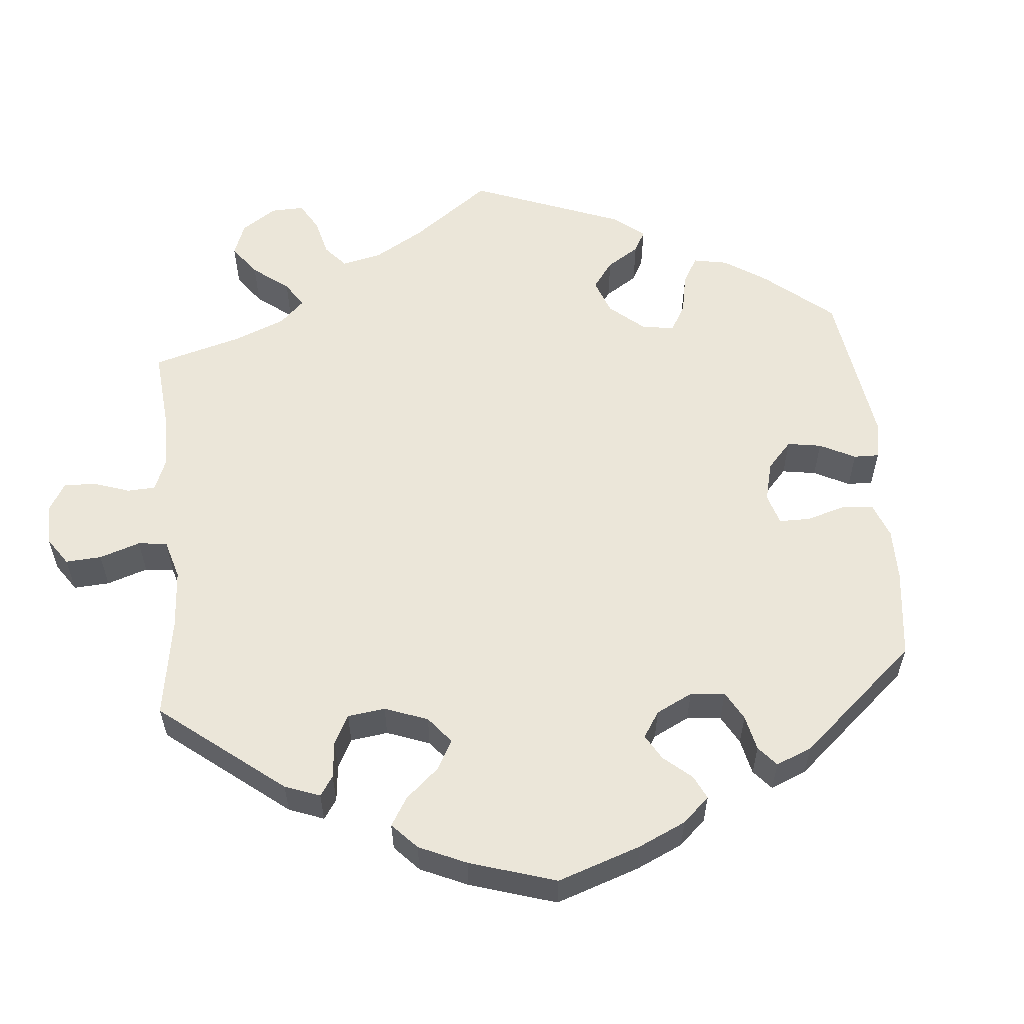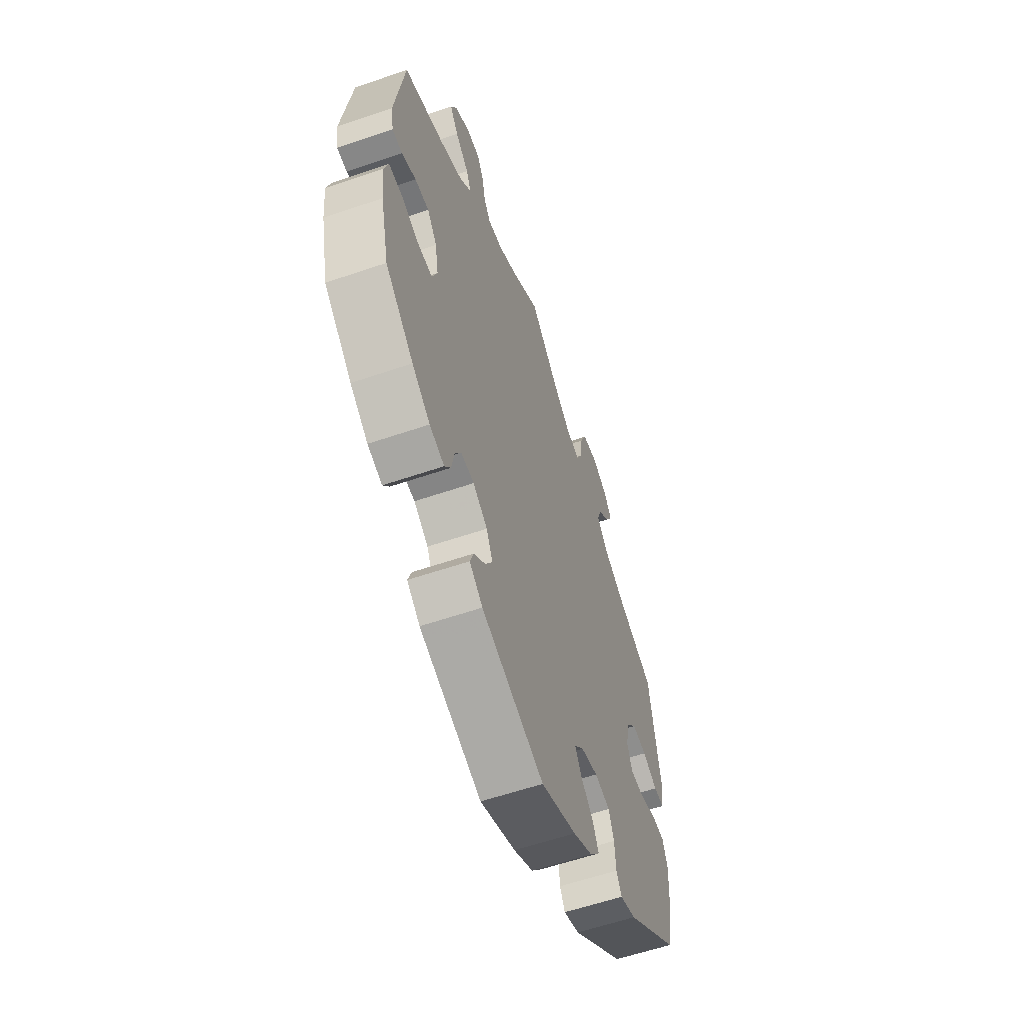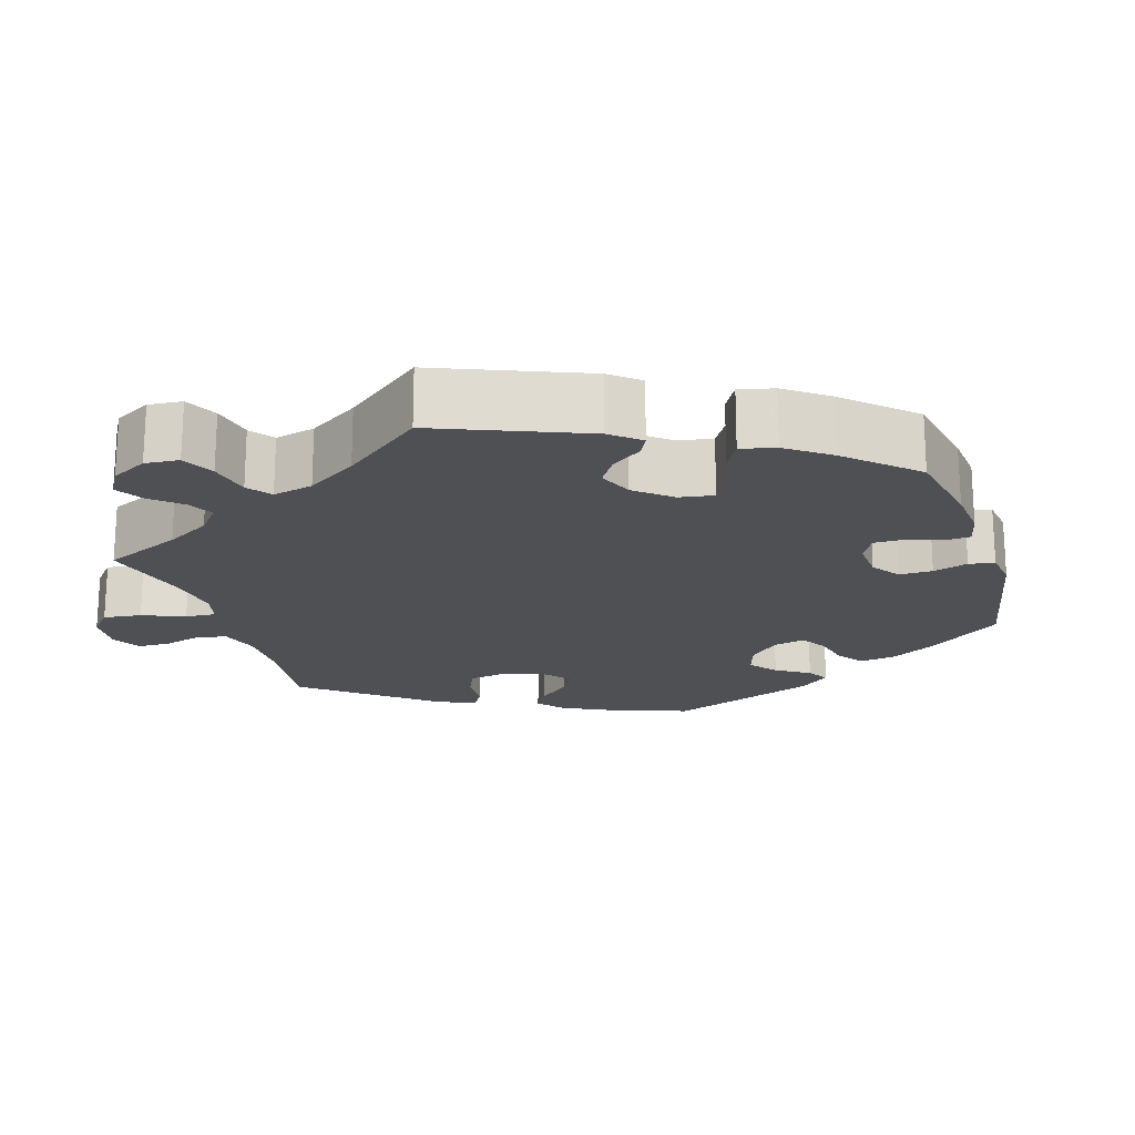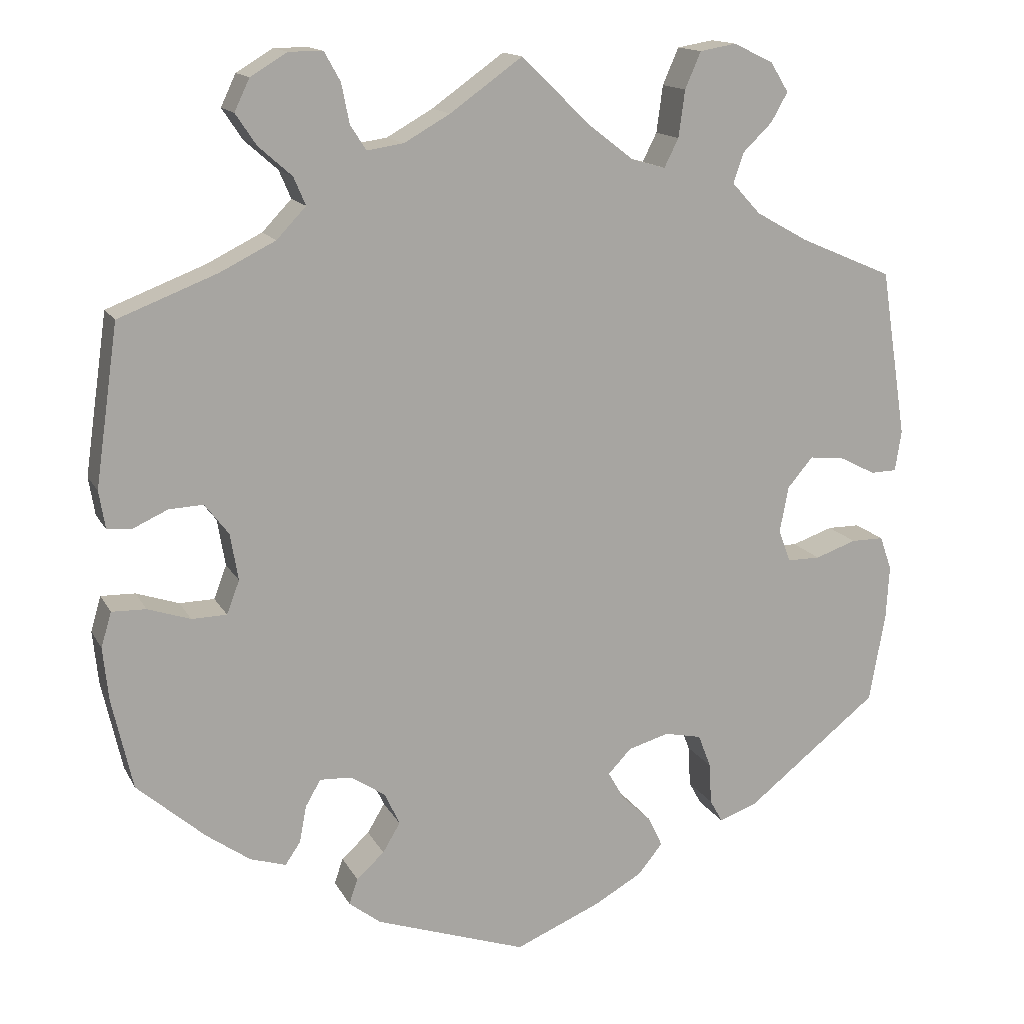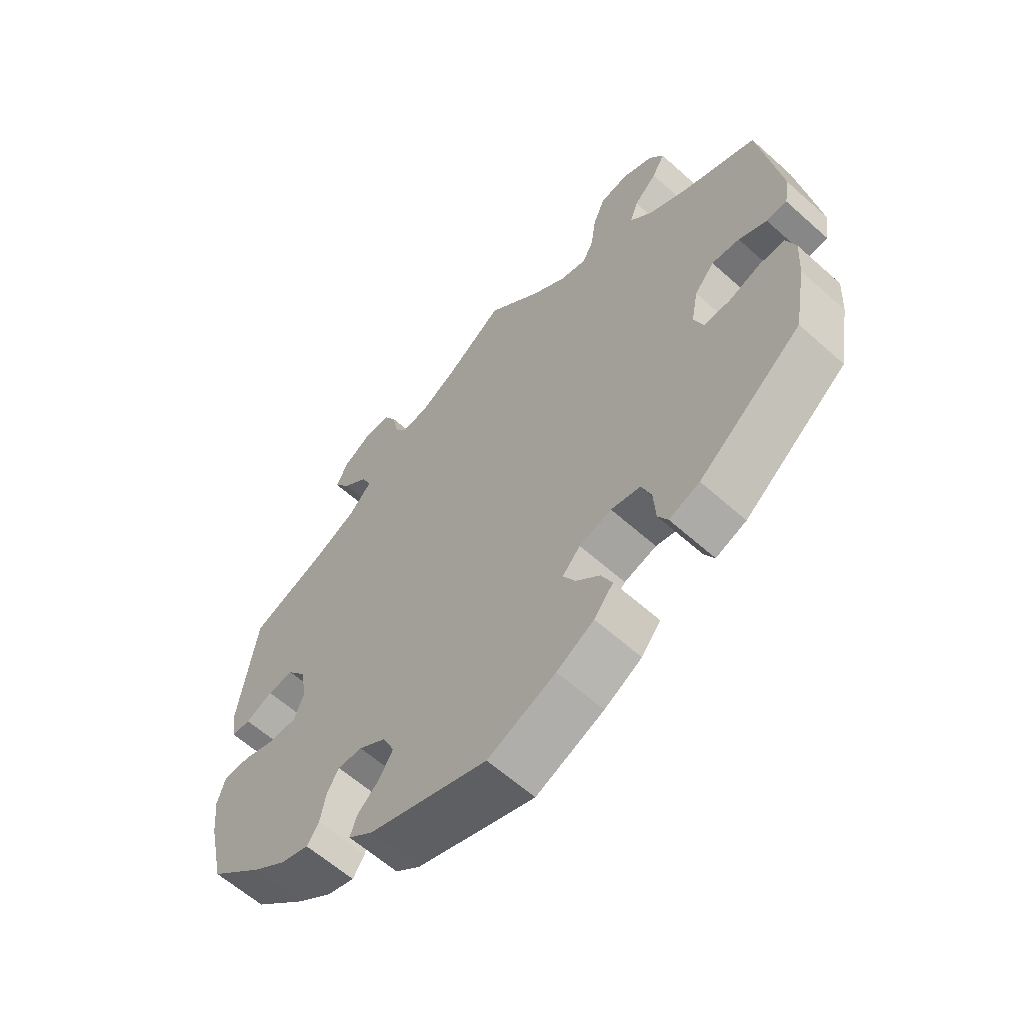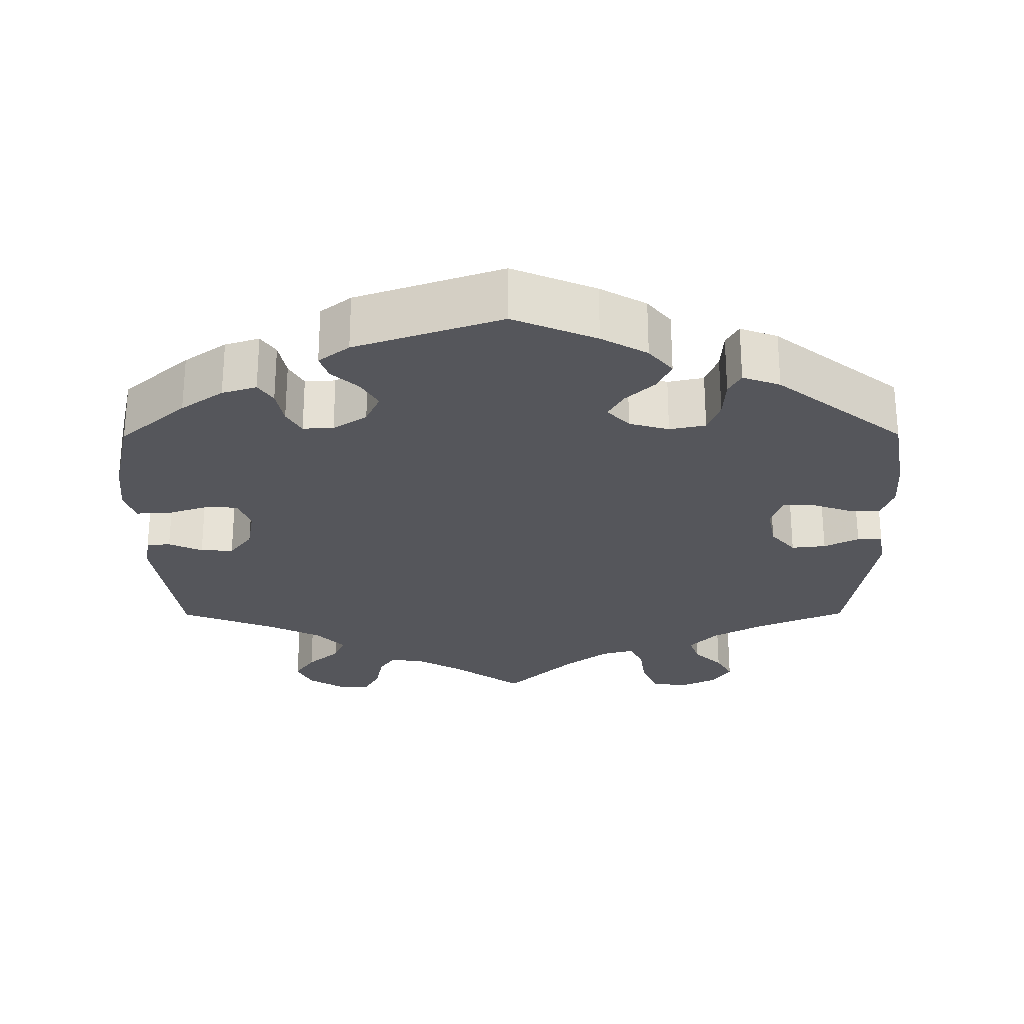
<metadata>
{"format":"obj","ext":"obj","renderer":"f3d","projection":"perspective","resolution":1024,"background":"white","views":[{"elev":57.0,"azim":114.7,"up":"+Y"},{"elev":-59.2,"azim":109.4,"up":"+Z"},{"elev":-19.2,"azim":77.1,"up":"+Y"},{"elev":14.7,"azim":160.5,"up":"+Z"},{"elev":-61.2,"azim":-132.3,"up":"+Z"},{"elev":-26.2,"azim":-179.7,"up":"+Y"}]}
</metadata>
<code>
v 0.414 0.07 -0.364
v 0.359 0.07 -0.403
v 0.314 0.07 -0.417
v 0.295 0.07 -0.389
v 0.286 0.07 -0.342
v 0.267 0.07 -0.309
v 0.227 0.07 -0.311
v 0.183 0.07 -0.34
v 0.164 0.07 -0.381
v 0.186 0.07 -0.418
v 0.221 0.07 -0.45
v 0.232 0.07 -0.482
v 0.192 0.07 -0.513
v 0.001 0.07 -0.578
v -0.108 0.07 -0.532
v -0.168 0.07 -0.498
v -0.199 0.07 -0.46
v -0.181 0.07 -0.422
v -0.143 0.07 -0.386
v -0.123 0.07 -0.351
v -0.152 0.07 -0.32
v -0.204 0.07 -0.305
v -0.251 0.07 -0.315
v -0.267 0.07 -0.357
v -0.27 0.07 -0.409
v -0.286 0.07 -0.438
v -0.335 0.07 -0.42
v -0.501 0.07 -0.289
v -0.521 0.07 -0.176
v -0.525 0.07 -0.109
v -0.51 0.07 -0.066
v -0.469 0.07 -0.066
v -0.417 0.07 -0.084
v -0.375 0.07 -0.084
v -0.36 0.07 -0.043
v -0.371 0.07 0.015
v -0.403 0.07 0.053
v -0.448 0.07 0.048
v -0.493 0.07 0.025
v -0.526 0.07 0.026
v -0.534 0.07 0.077
v -0.501 0.07 0.289
v -0.384 0.07 0.339
v -0.318 0.07 0.376
v -0.282 0.07 0.415
v -0.295 0.07 0.453
v -0.332 0.07 0.489
v -0.353 0.07 0.526
v -0.33 0.07 0.563
v -0.28 0.07 0.587
v -0.234 0.07 0.579
v -0.214 0.07 0.533
v -0.206 0.07 0.474
v -0.188 0.07 0.438
v -0.145 0.07 0.45
v -0.089 0.07 0.493
v -0.001 0.07 0.578
v 0.09 0.07 0.513
v 0.148 0.07 0.48
v 0.194 0.07 0.473
v 0.214 0.07 0.504
v 0.224 0.07 0.554
v 0.244 0.07 0.59
v 0.287 0.07 0.59
v 0.333 0.07 0.562
v 0.352 0.07 0.522
v 0.326 0.07 0.483
v 0.284 0.07 0.446
v 0.269 0.07 0.411
v 0.306 0.07 0.372
v 0.376 0.07 0.337
v 0.5 0.07 0.289
v 0.529 0.07 0.087
v 0.521 0.07 0.039
v 0.49 0.07 0.037
v 0.446 0.07 0.057
v 0.403 0.07 0.059
v 0.373 0.07 0.02
v 0.363 0.07 -0.039
v 0.379 0.07 -0.081
v 0.423 0.07 -0.082
v 0.477 0.07 -0.064
v 0.52 0.07 -0.063
v 0.533 0.07 -0.107
v 0.526 0.07 -0.174
v 0.5 0.07 -0.289
v 0.414 0 -0.364
v 0.359 0 -0.403
v 0.314 0 -0.417
v 0.295 0 -0.389
v 0.286 0 -0.342
v 0.267 0 -0.309
v 0.227 0 -0.311
v 0.183 0 -0.34
v 0.164 0 -0.381
v 0.186 0 -0.418
v 0.221 0 -0.45
v 0.232 0 -0.482
v 0.192 0 -0.513
v 0.001 0 -0.578
v -0.108 0 -0.532
v -0.168 0 -0.498
v -0.199 0 -0.46
v -0.181 0 -0.422
v -0.143 0 -0.386
v -0.123 0 -0.351
v -0.152 0 -0.32
v -0.204 0 -0.305
v -0.251 0 -0.315
v -0.267 0 -0.357
v -0.27 0 -0.409
v -0.286 0 -0.438
v -0.335 0 -0.42
v -0.501 0 -0.289
v -0.521 0 -0.176
v -0.525 0 -0.109
v -0.51 0 -0.066
v -0.469 0 -0.066
v -0.417 0 -0.084
v -0.375 0 -0.084
v -0.36 0 -0.043
v -0.371 0 0.015
v -0.403 0 0.053
v -0.448 0 0.048
v -0.493 0 0.025
v -0.526 0 0.026
v -0.534 0 0.077
v -0.501 0 0.289
v -0.384 0 0.339
v -0.318 0 0.376
v -0.282 0 0.415
v -0.295 0 0.453
v -0.332 0 0.489
v -0.353 0 0.526
v -0.33 0 0.563
v -0.28 0 0.587
v -0.234 0 0.579
v -0.214 0 0.533
v -0.206 0 0.474
v -0.188 0 0.438
v -0.145 0 0.45
v -0.089 0 0.493
v -0.001 0 0.578
v 0.09 0 0.513
v 0.148 0 0.48
v 0.194 0 0.473
v 0.214 0 0.504
v 0.224 0 0.554
v 0.244 0 0.59
v 0.287 0 0.59
v 0.333 0 0.562
v 0.352 0 0.522
v 0.326 0 0.483
v 0.284 0 0.446
v 0.269 0 0.411
v 0.306 0 0.372
v 0.376 0 0.337
v 0.5 0 0.289
v 0.529 0 0.087
v 0.521 0 0.039
v 0.49 0 0.037
v 0.446 0 0.057
v 0.403 0 0.059
v 0.373 0 0.02
v 0.363 0 -0.039
v 0.379 0 -0.081
v 0.423 0 -0.082
v 0.477 0 -0.064
v 0.52 0 -0.063
v 0.533 0 -0.107
v 0.526 0 -0.174
v 0.5 0 -0.289
f 81 82 83 84
f 80 81 84 85
f 73 74 75 76
f 71 72 73 76
f 70 71 76 77
f 69 70 77 78
f 65 66 67 68
f 65 68 69
f 64 65 69
f 61 62 63 64
f 60 61 64 69
f 59 60 69 78
f 56 57 58
f 55 56 58 59
f 54 55 59 78
f 50 51 52 53
f 50 53 54
f 49 50 54
f 46 47 48 49
f 45 46 49 54
f 44 45 54 78
f 40 41 42 43
f 38 39 40 43
f 37 38 43 44
f 36 37 44 78
f 30 31 32 33
f 30 33 34
f 29 30 34
f 28 29 34
f 27 28 34
f 24 25 26 27
f 23 24 27 34
f 22 23 34 35
f 16 17 18 19
f 16 19 20
f 15 16 20
f 14 15 20
f 13 14 20
f 10 11 12 13
f 9 10 13 20
f 8 9 20 21
f 2 3 4 5
f 2 5 6
f 1 2 6
f 80 85 86 1
f 35 36 78 79
f 7 8 21 22
f 6 7 22 35
f 35 79 80
f 1 6 35 80
f 170 169 168 167
f 171 170 167 166
f 162 161 160 159
f 162 159 158 157
f 163 162 157 156
f 164 163 156 155
f 154 153 152 151
f 155 154 151
f 155 151 150
f 150 149 148 147
f 155 150 147 146
f 164 155 146 145
f 144 143 142
f 145 144 142 141
f 164 145 141 140
f 139 138 137 136
f 140 139 136
f 140 136 135
f 135 134 133 132
f 140 135 132 131
f 164 140 131 130
f 129 128 127 126
f 129 126 125 124
f 130 129 124 123
f 164 130 123 122
f 119 118 117 116
f 120 119 116
f 120 116 115
f 120 115 114
f 120 114 113
f 113 112 111 110
f 120 113 110 109
f 121 120 109 108
f 105 104 103 102
f 106 105 102
f 106 102 101
f 106 101 100
f 106 100 99
f 99 98 97 96
f 106 99 96 95
f 107 106 95 94
f 91 90 89 88
f 92 91 88
f 92 88 87
f 87 172 171 166
f 165 164 122 121
f 108 107 94 93
f 121 108 93 92
f 166 165 121
f 166 121 92 87
f 1 87 88 2
f 2 88 89 3
f 3 89 90 4
f 4 90 91 5
f 5 91 92 6
f 6 92 93 7
f 7 93 94 8
f 8 94 95 9
f 9 95 96 10
f 10 96 97 11
f 11 97 98 12
f 12 98 99 13
f 13 99 100 14
f 14 100 101 15
f 15 101 102 16
f 16 102 103 17
f 17 103 104 18
f 18 104 105 19
f 19 105 106 20
f 20 106 107 21
f 21 107 108 22
f 22 108 109 23
f 23 109 110 24
f 24 110 111 25
f 25 111 112 26
f 26 112 113 27
f 27 113 114 28
f 28 114 115 29
f 29 115 116 30
f 30 116 117 31
f 31 117 118 32
f 32 118 119 33
f 33 119 120 34
f 34 120 121 35
f 35 121 122 36
f 36 122 123 37
f 37 123 124 38
f 38 124 125 39
f 39 125 126 40
f 40 126 127 41
f 41 127 128 42
f 42 128 129 43
f 43 129 130 44
f 44 130 131 45
f 45 131 132 46
f 46 132 133 47
f 47 133 134 48
f 48 134 135 49
f 49 135 136 50
f 50 136 137 51
f 51 137 138 52
f 52 138 139 53
f 53 139 140 54
f 54 140 141 55
f 55 141 142 56
f 56 142 143 57
f 57 143 144 58
f 58 144 145 59
f 59 145 146 60
f 60 146 147 61
f 61 147 148 62
f 62 148 149 63
f 63 149 150 64
f 64 150 151 65
f 65 151 152 66
f 66 152 153 67
f 67 153 154 68
f 68 154 155 69
f 69 155 156 70
f 70 156 157 71
f 71 157 158 72
f 72 158 159 73
f 73 159 160 74
f 74 160 161 75
f 75 161 162 76
f 76 162 163 77
f 77 163 164 78
f 78 164 165 79
f 79 165 166 80
f 80 166 167 81
f 81 167 168 82
f 82 168 169 83
f 83 169 170 84
f 84 170 171 85
f 85 171 172 86
f 86 172 87 1

</code>
